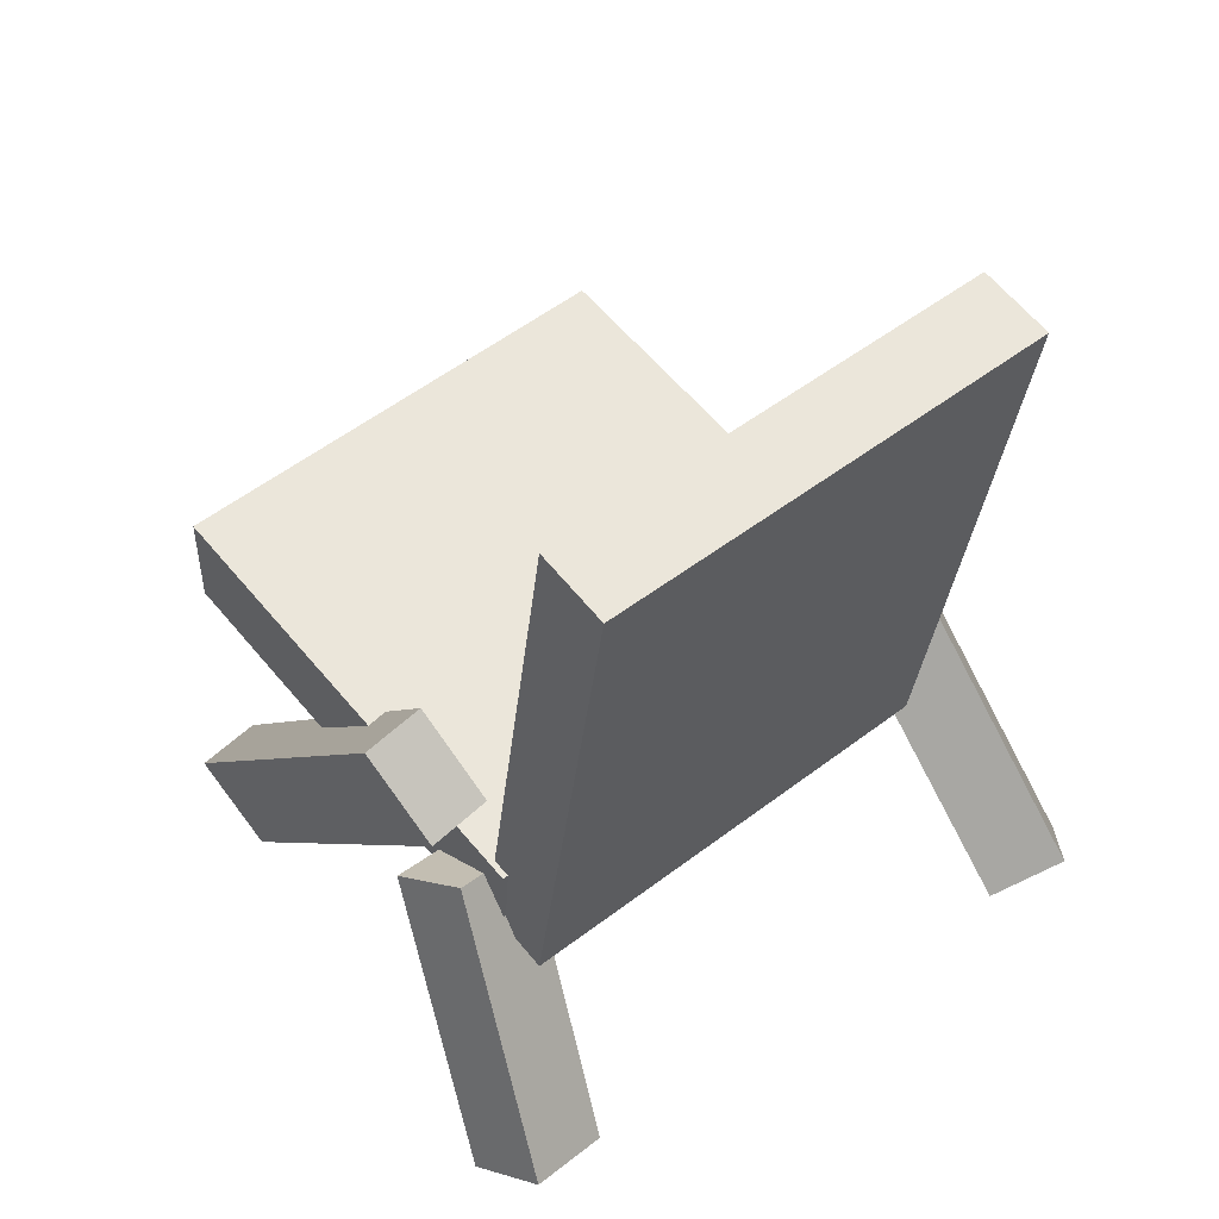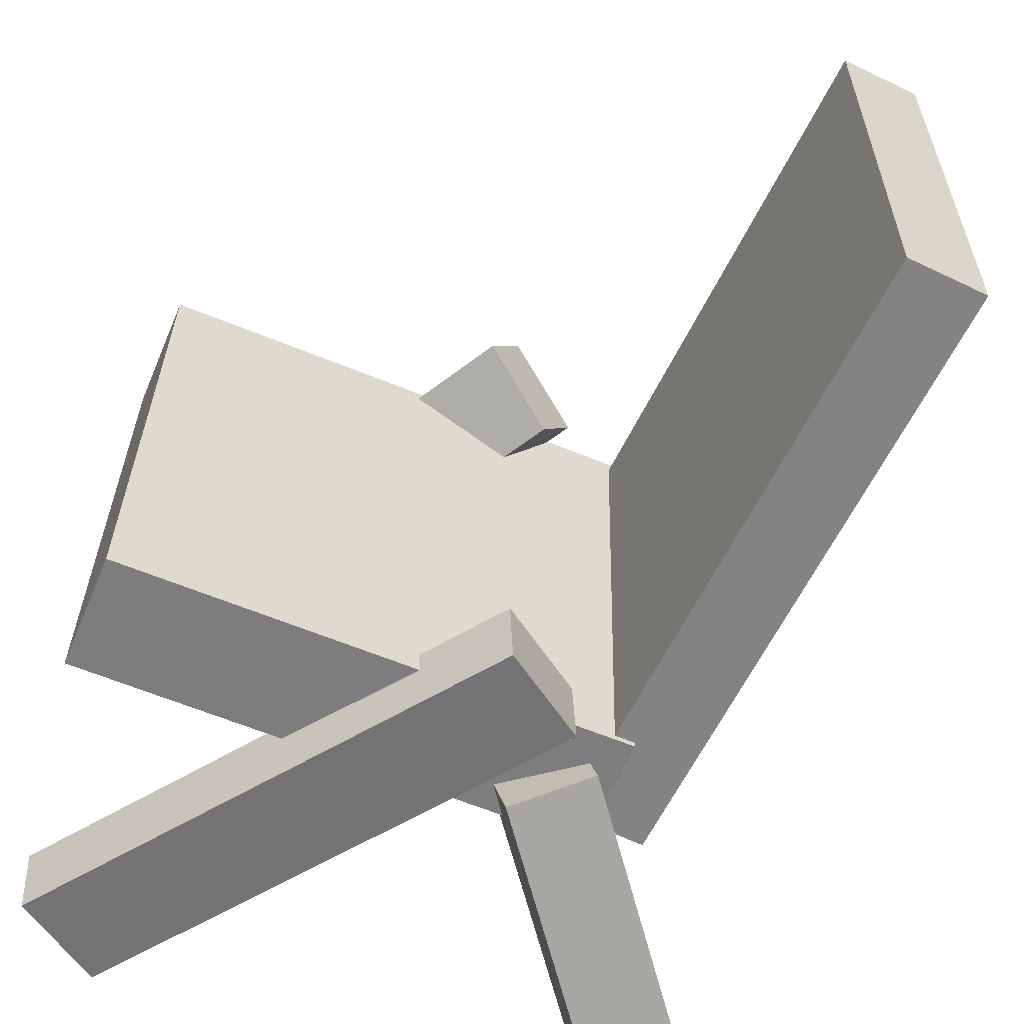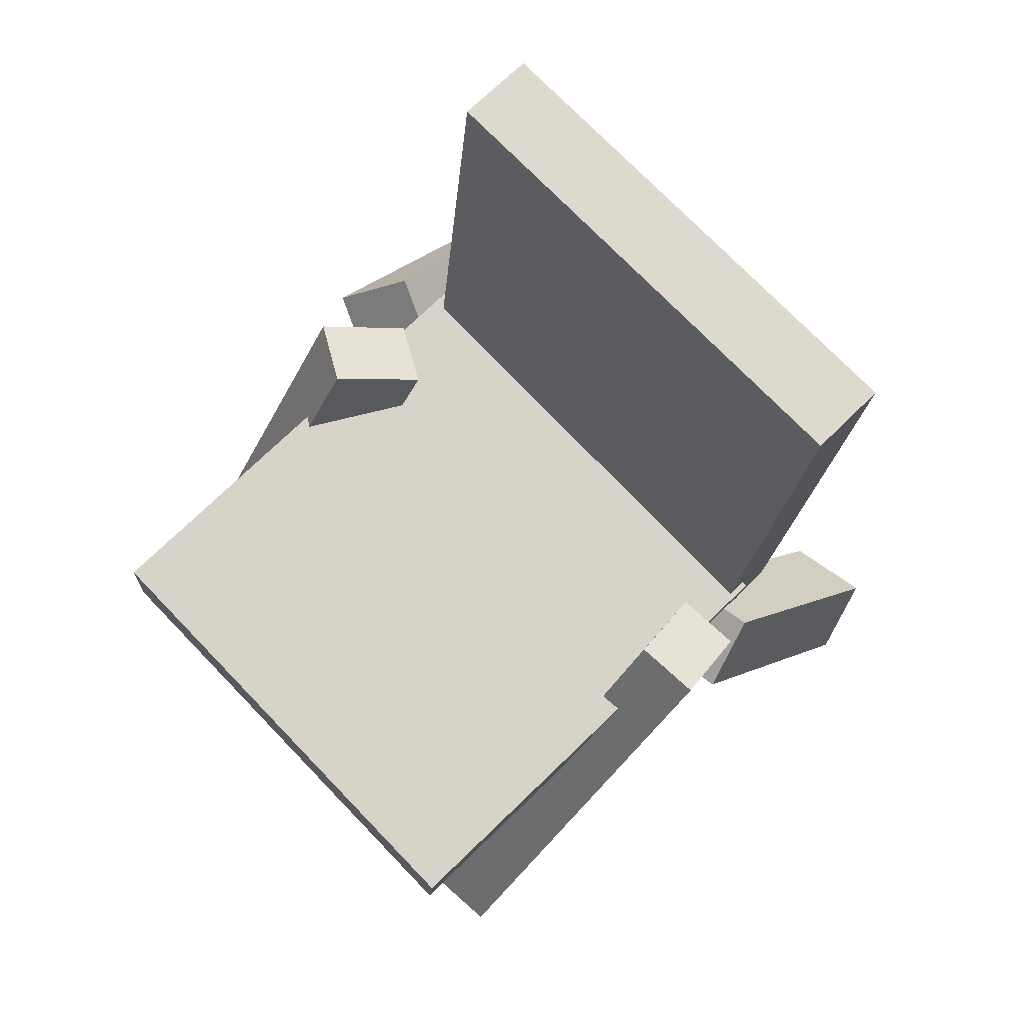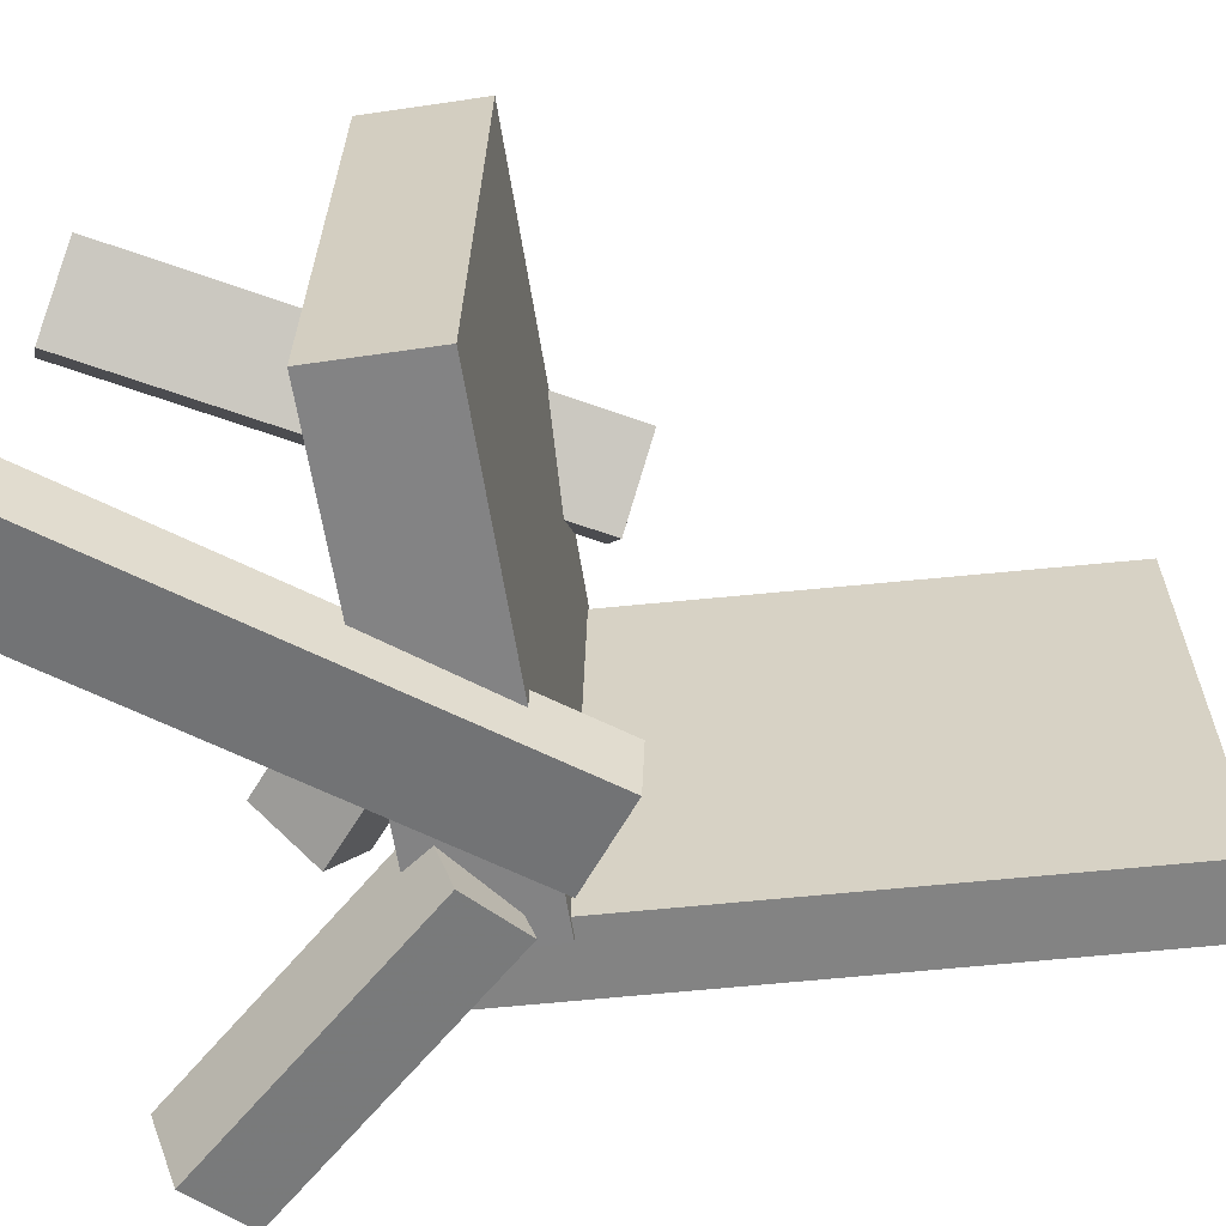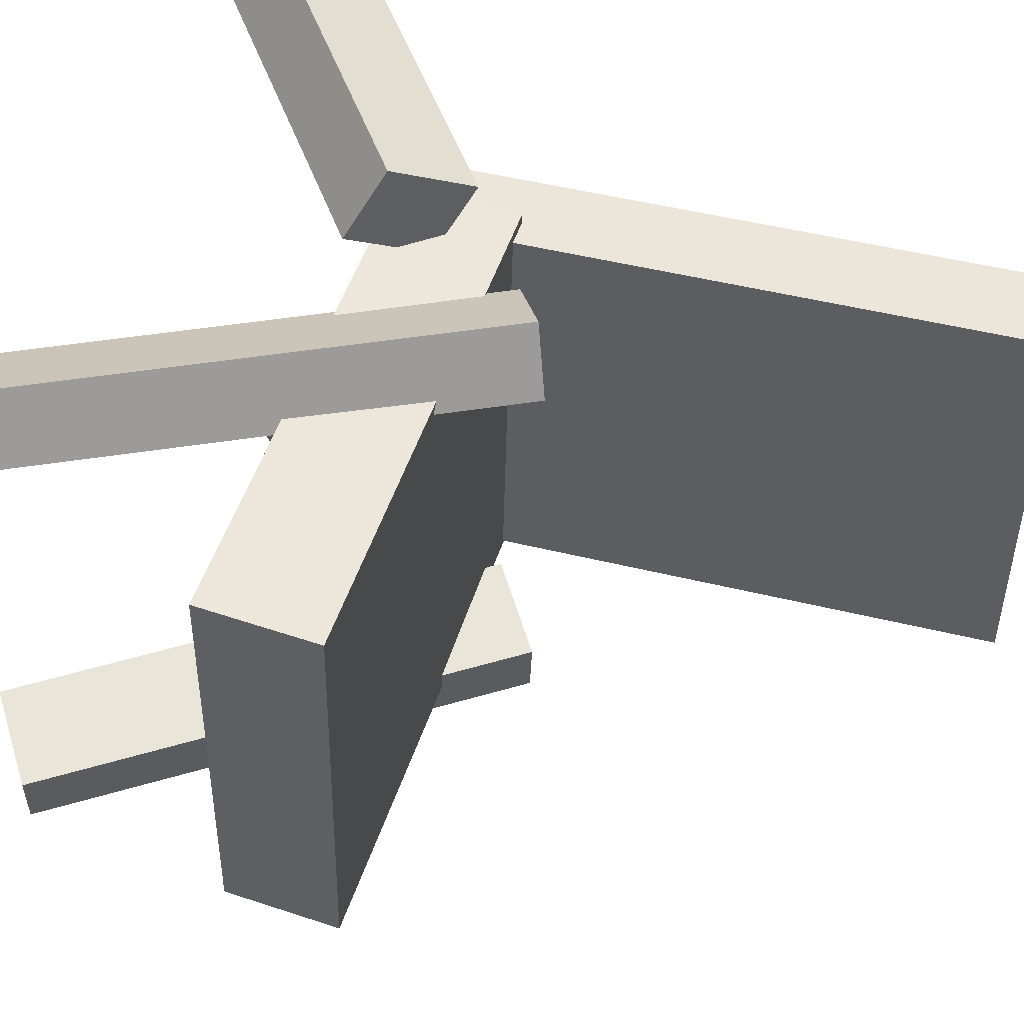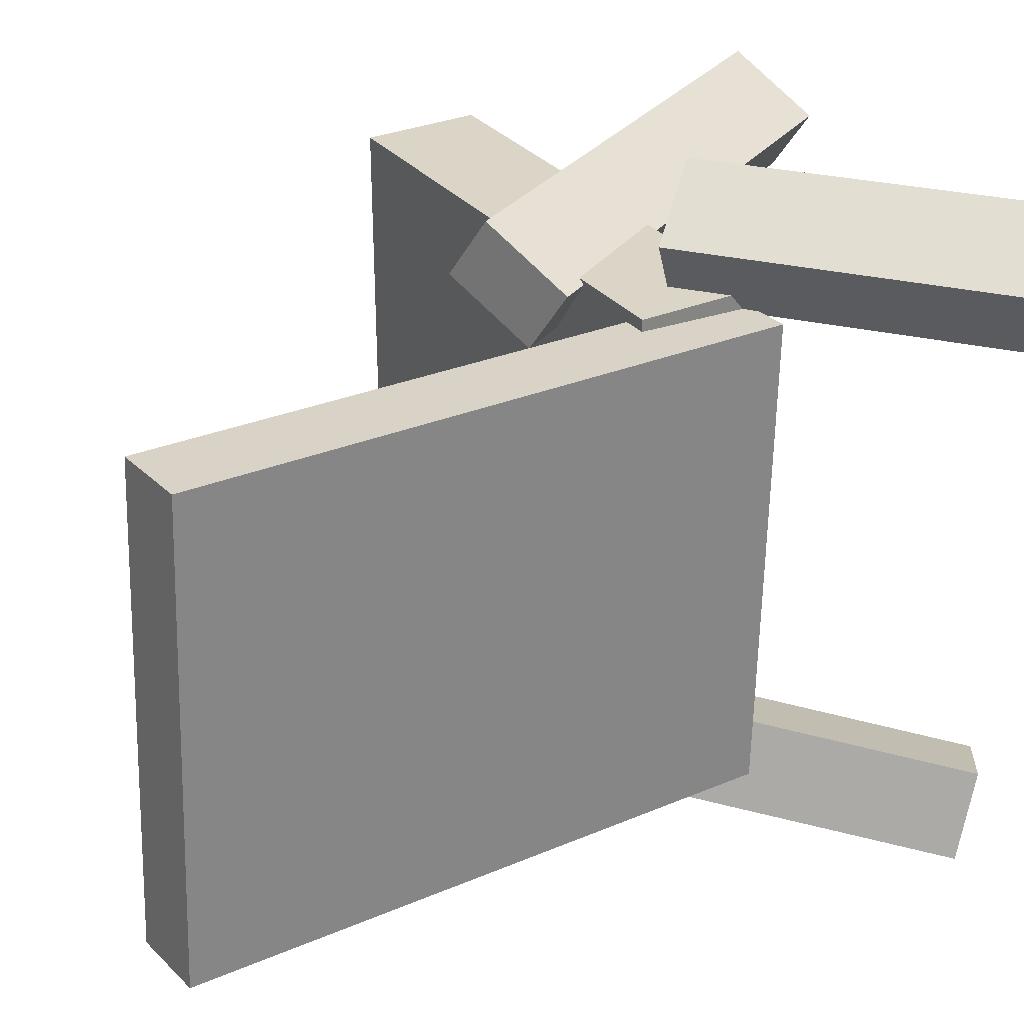
<metadata>
{"format":"obj","ext":"obj","renderer":"f3d","projection":"perspective","resolution":1024,"background":"white","views":[{"elev":53.3,"azim":-130.3,"up":"+Y"},{"elev":-59.8,"azim":161.1,"up":"+Z"},{"elev":78.6,"azim":134.8,"up":"+Y"},{"elev":-60.2,"azim":102.5,"up":"+Z"},{"elev":54.8,"azim":112.4,"up":"+Z"},{"elev":28.0,"azim":-117.6,"up":"+Z"}]}
</metadata>
<code>
v 0.2762 -0.154 -0.1757
v 0.2679 -0.1475 0.1919
v -0.09602 -0.1768 -0.1837
v -0.1043 -0.1703 0.1839
v 0.2708 -0.0657 -0.1774
v 0.2625 -0.0592 0.1902
v -0.1014 -0.08851 -0.1854
v -0.1097 -0.08201 0.1822
f 1.0 7.0 5.0
f 1.0 3.0 7.0
f 1.0 4.0 3.0
f 1.0 2.0 4.0
f 3.0 8.0 7.0
f 3.0 4.0 8.0
f 5.0 7.0 8.0
f 5.0 8.0 6.0
f 1.0 5.0 6.0
f 1.0 6.0 2.0
f 2.0 6.0 8.0
f 2.0 8.0 4.0
v 0.1815 -0.3693 0.1424
v 0.1558 -0.3846 0.1874
v -0.02439 -0.04352 0.1352
v -0.05012 -0.05879 0.1802
v 0.2343 -0.335 0.1842
v 0.2086 -0.3503 0.2292
v 0.02842 -0.009217 0.1771
v 0.002694 -0.02449 0.2221
f 9.0 15.0 13.0
f 9.0 11.0 15.0
f 9.0 12.0 11.0
f 9.0 10.0 12.0
f 11.0 16.0 15.0
f 11.0 12.0 16.0
f 13.0 15.0 16.0
f 13.0 16.0 14.0
f 9.0 13.0 14.0
f 9.0 14.0 10.0
f 10.0 14.0 16.0
f 10.0 16.0 12.0
v -0.1351 -0.1656 -0.1831
v -0.1377 -0.174 0.1711
v -0.194 0.2899 -0.1728
v -0.1966 0.2815 0.1814
v -0.07765 -0.1582 -0.1825
v -0.08028 -0.1666 0.1717
v -0.1365 0.2973 -0.1722
v -0.1392 0.2889 0.182
f 17.0 23.0 21.0
f 17.0 19.0 23.0
f 17.0 20.0 19.0
f 17.0 18.0 20.0
f 19.0 24.0 23.0
f 19.0 20.0 24.0
f 21.0 23.0 24.0
f 21.0 24.0 22.0
f 17.0 21.0 22.0
f 17.0 22.0 18.0
f 18.0 22.0 24.0
f 18.0 24.0 20.0
v -0.2076 -0.3489 0.2073
v -0.2311 -0.3243 0.2604
v -0.2505 -0.3029 0.167
v -0.274 -0.2783 0.2202
v -0.02325 -0.1757 0.2088
v -0.04675 -0.1512 0.2619
v -0.06615 -0.1297 0.1685
v -0.08964 -0.1052 0.2217
f 25.0 31.0 29.0
f 25.0 27.0 31.0
f 25.0 28.0 27.0
f 25.0 26.0 28.0
f 27.0 32.0 31.0
f 27.0 28.0 32.0
f 29.0 31.0 32.0
f 29.0 32.0 30.0
f 25.0 29.0 30.0
f 25.0 30.0 26.0
f 26.0 30.0 32.0
f 26.0 32.0 28.0
v -0.2135 -0.2968 -0.2518
v -0.2063 -0.3169 -0.1882
v -0.08022 -0.1049 -0.2064
v -0.07302 -0.1249 -0.1428
v -0.1601 -0.33 -0.2683
v -0.1529 -0.35 -0.2047
v -0.02686 -0.138 -0.2229
v -0.01966 -0.1581 -0.1593
f 33.0 39.0 37.0
f 33.0 35.0 39.0
f 33.0 36.0 35.0
f 33.0 34.0 36.0
f 35.0 40.0 39.0
f 35.0 36.0 40.0
f 37.0 39.0 40.0
f 37.0 40.0 38.0
f 33.0 37.0 38.0
f 33.0 38.0 34.0
f 34.0 38.0 40.0
f 34.0 40.0 36.0
v -0.05219 -0.07479 -0.1592
v 0.009271 -0.02383 -0.1657
v -0.05527 -0.07756 -0.21
v 0.00619 -0.0266 -0.2166
v 0.1979 -0.3763 -0.158
v 0.2594 -0.3254 -0.1645
v 0.1949 -0.3791 -0.2088
v 0.2563 -0.3281 -0.2153
f 41.0 47.0 45.0
f 41.0 43.0 47.0
f 41.0 44.0 43.0
f 41.0 42.0 44.0
f 43.0 48.0 47.0
f 43.0 44.0 48.0
f 45.0 47.0 48.0
f 45.0 48.0 46.0
f 41.0 45.0 46.0
f 41.0 46.0 42.0
f 42.0 46.0 48.0
f 42.0 48.0 44.0

</code>
